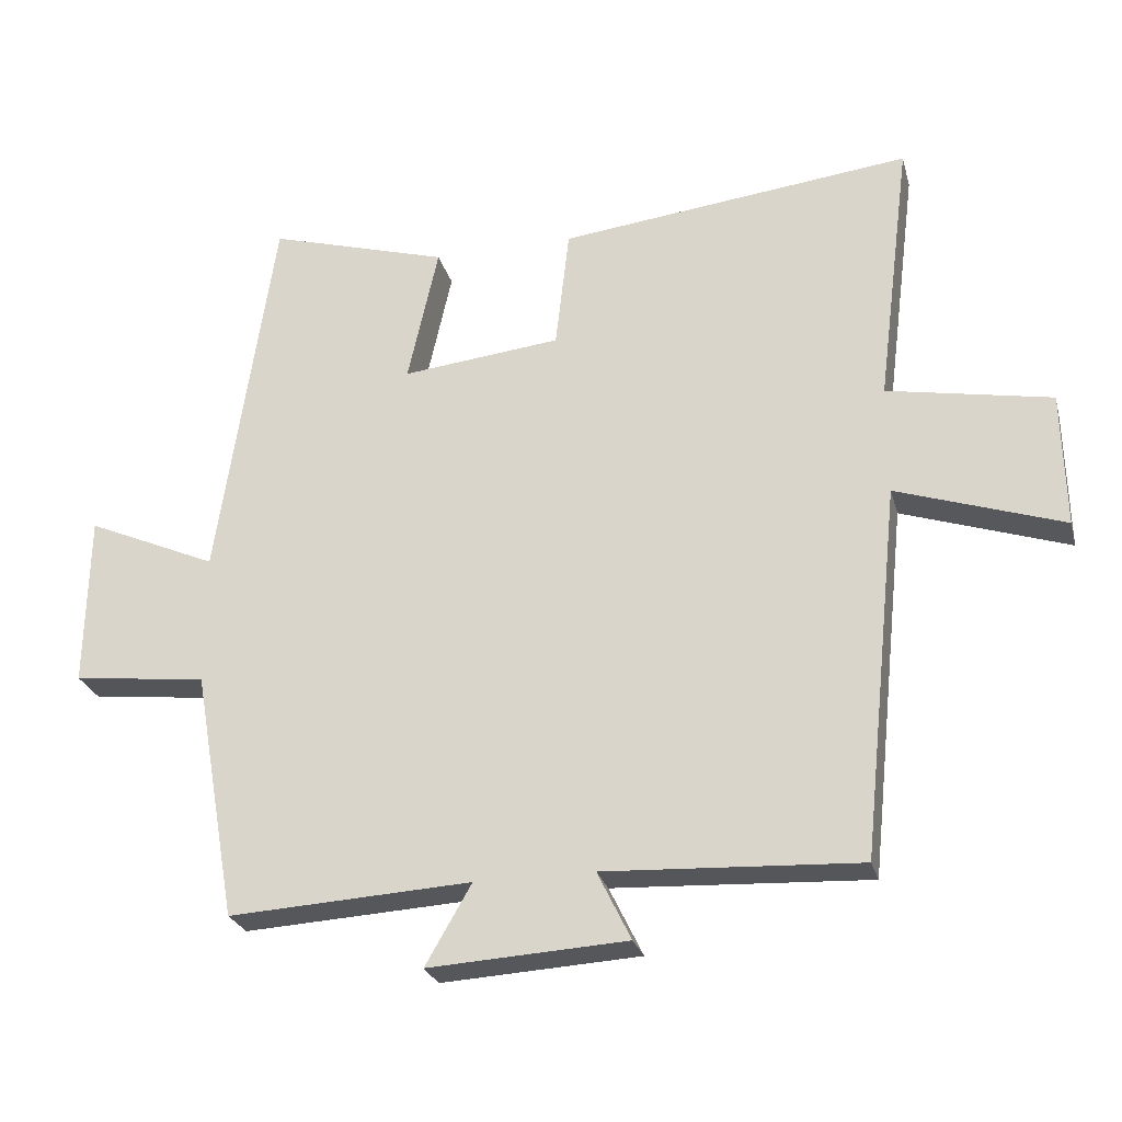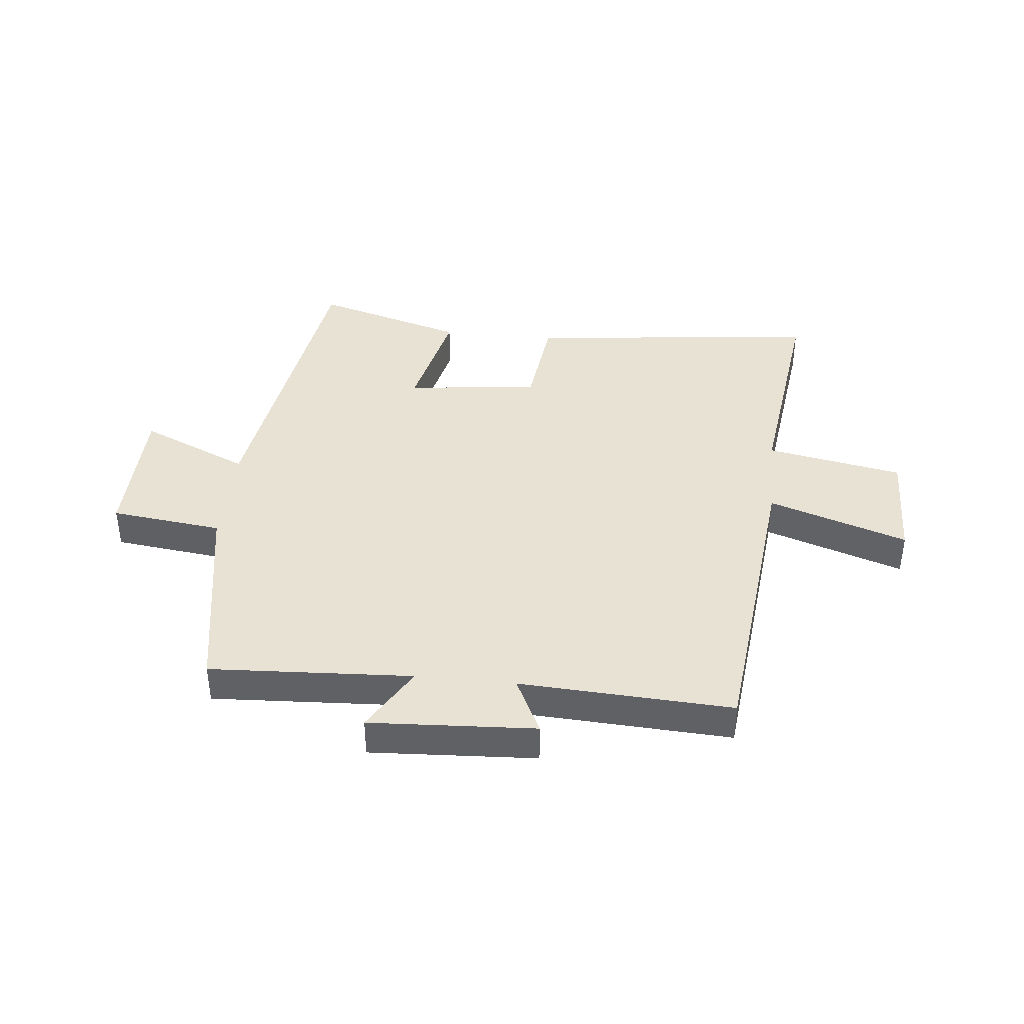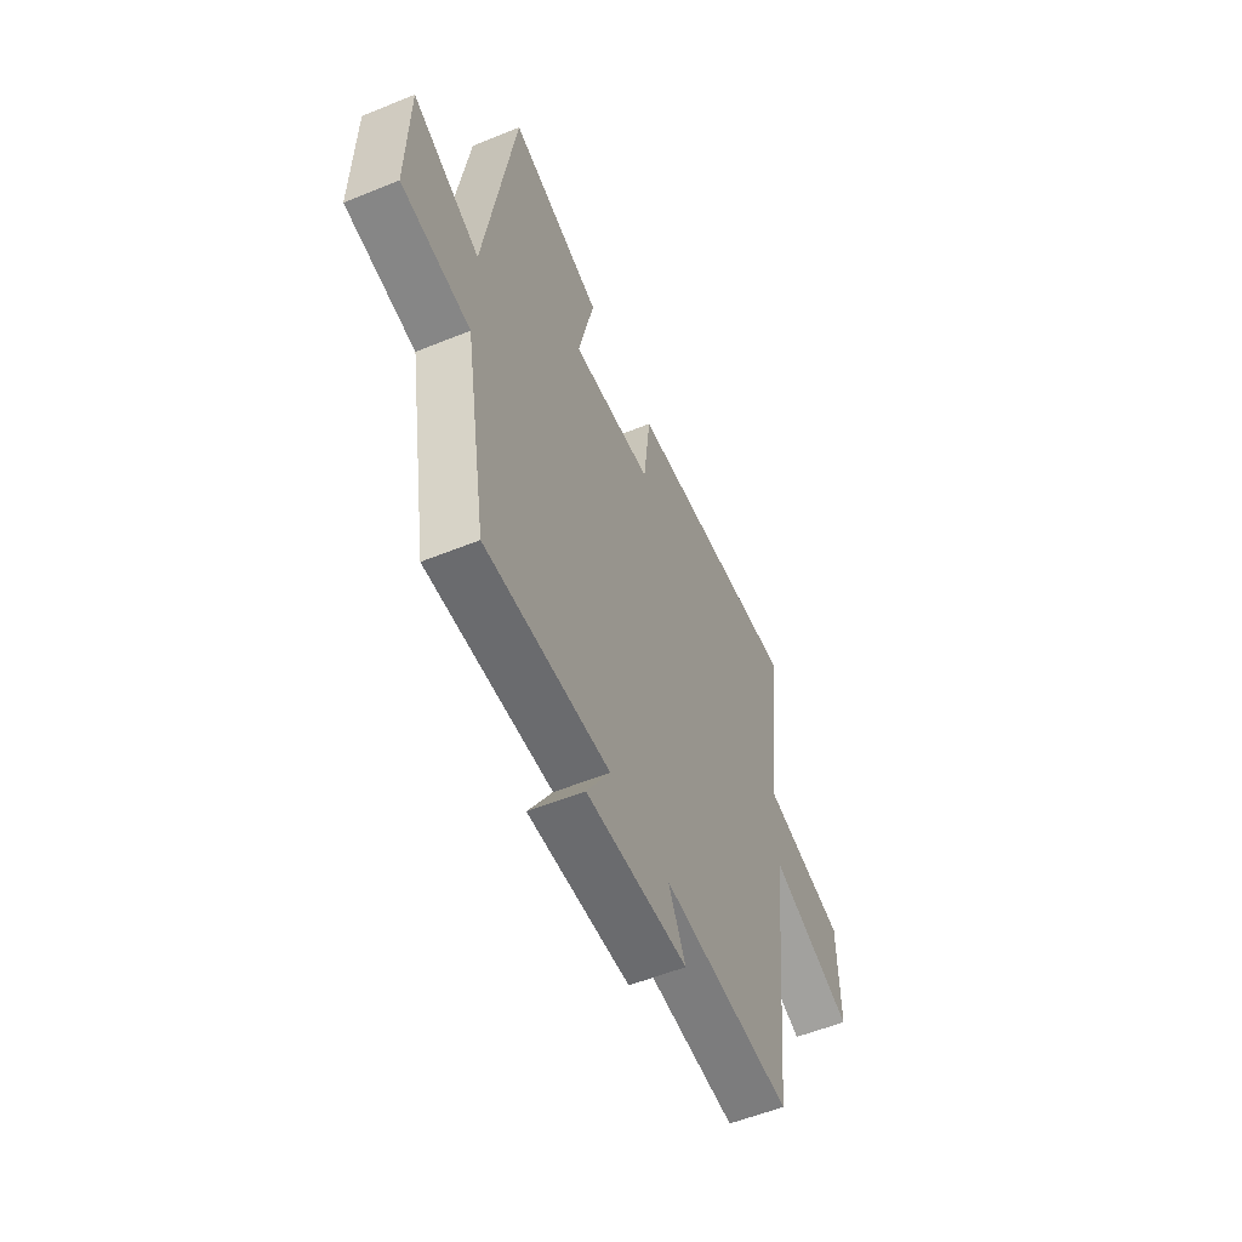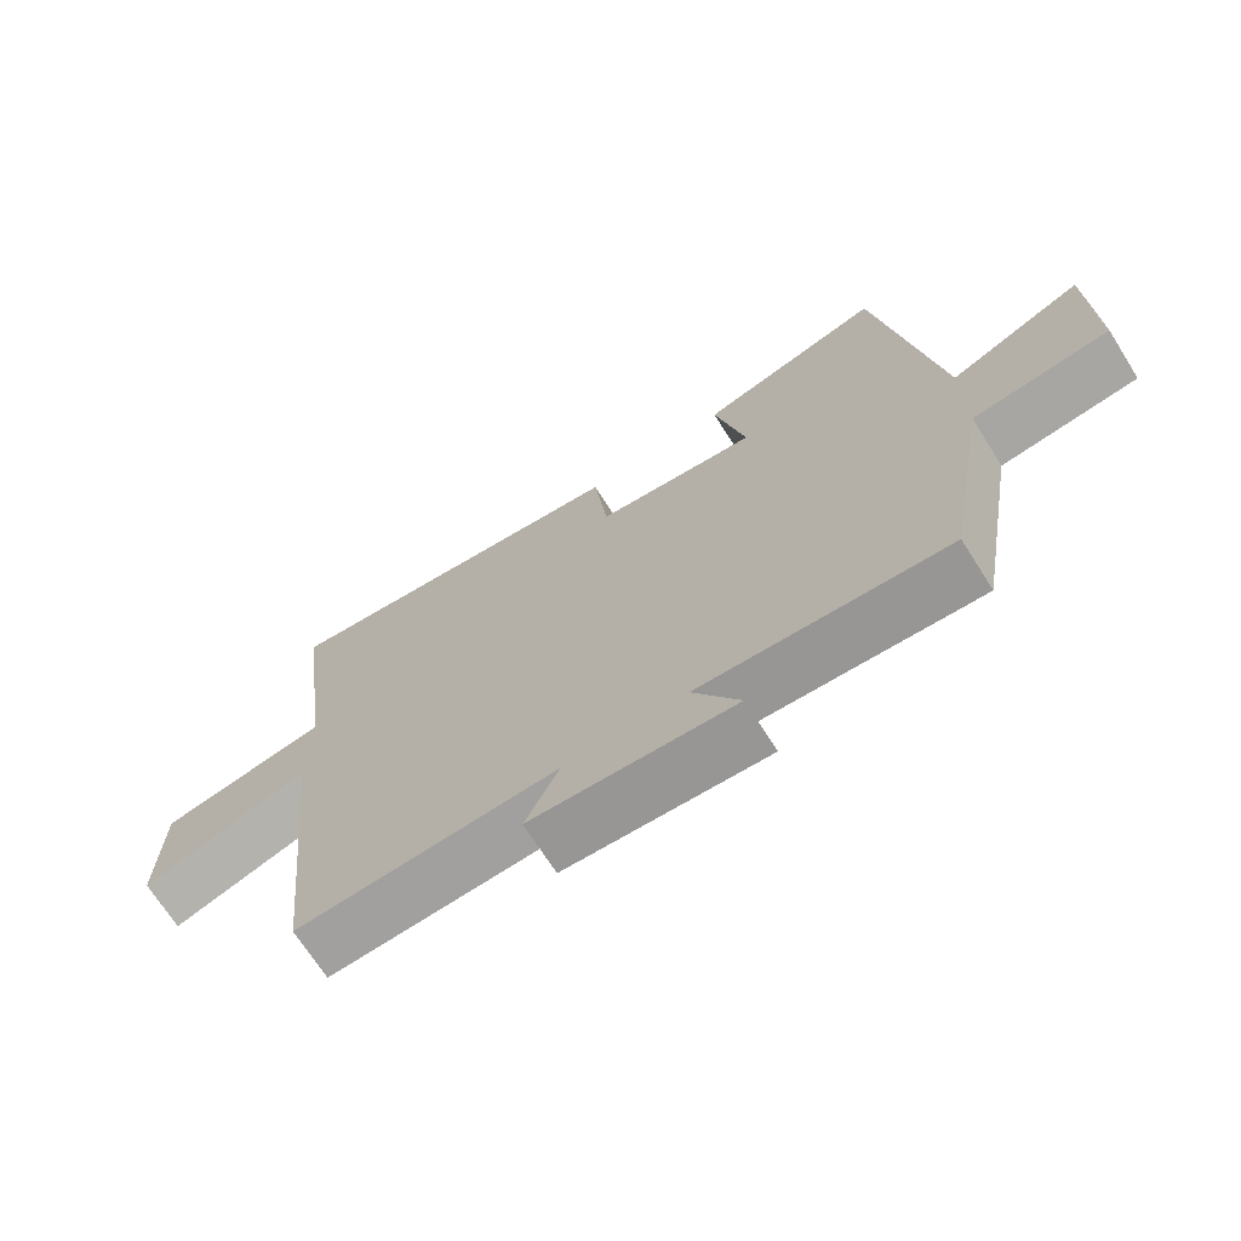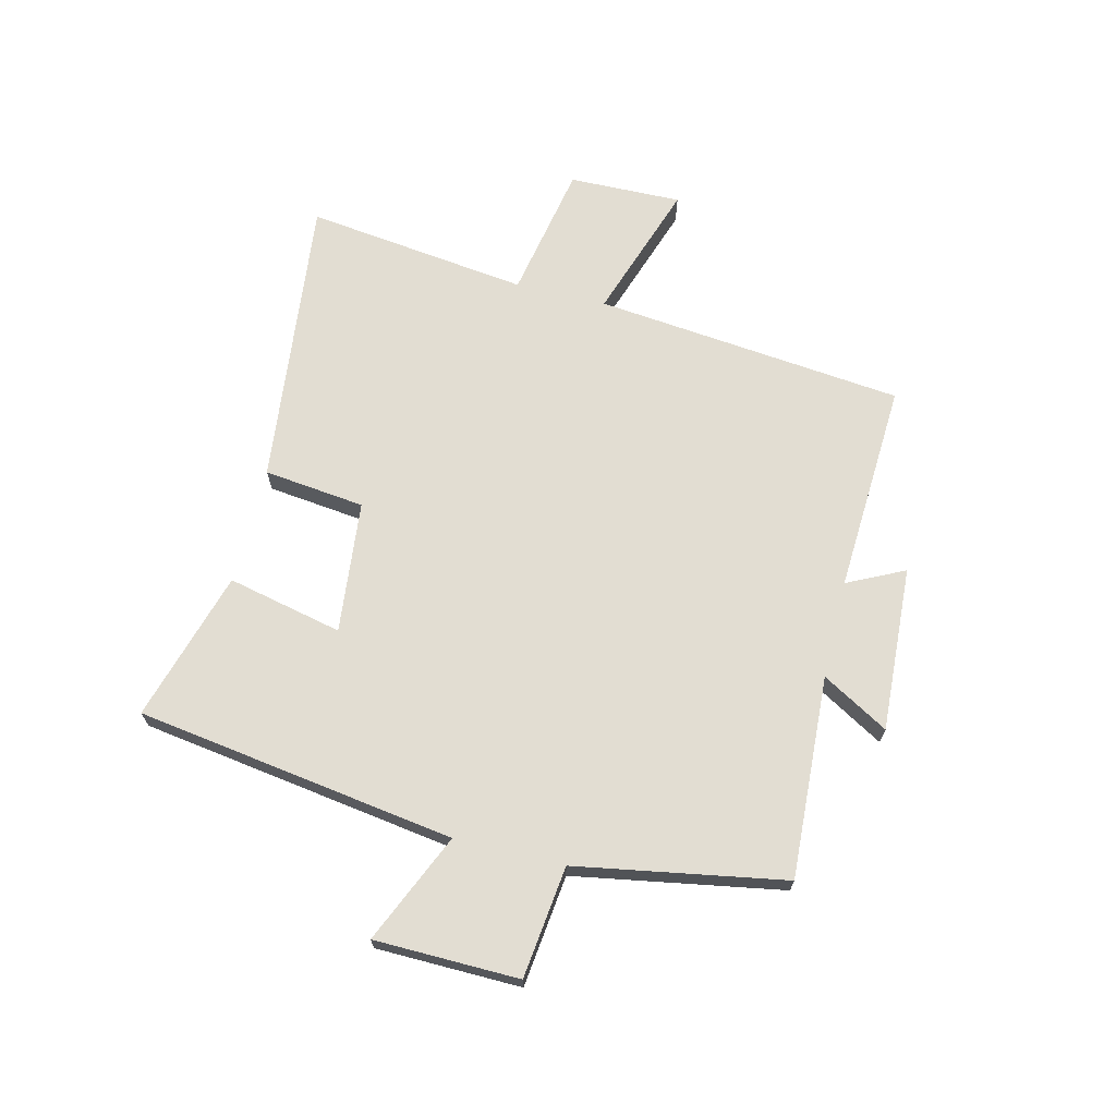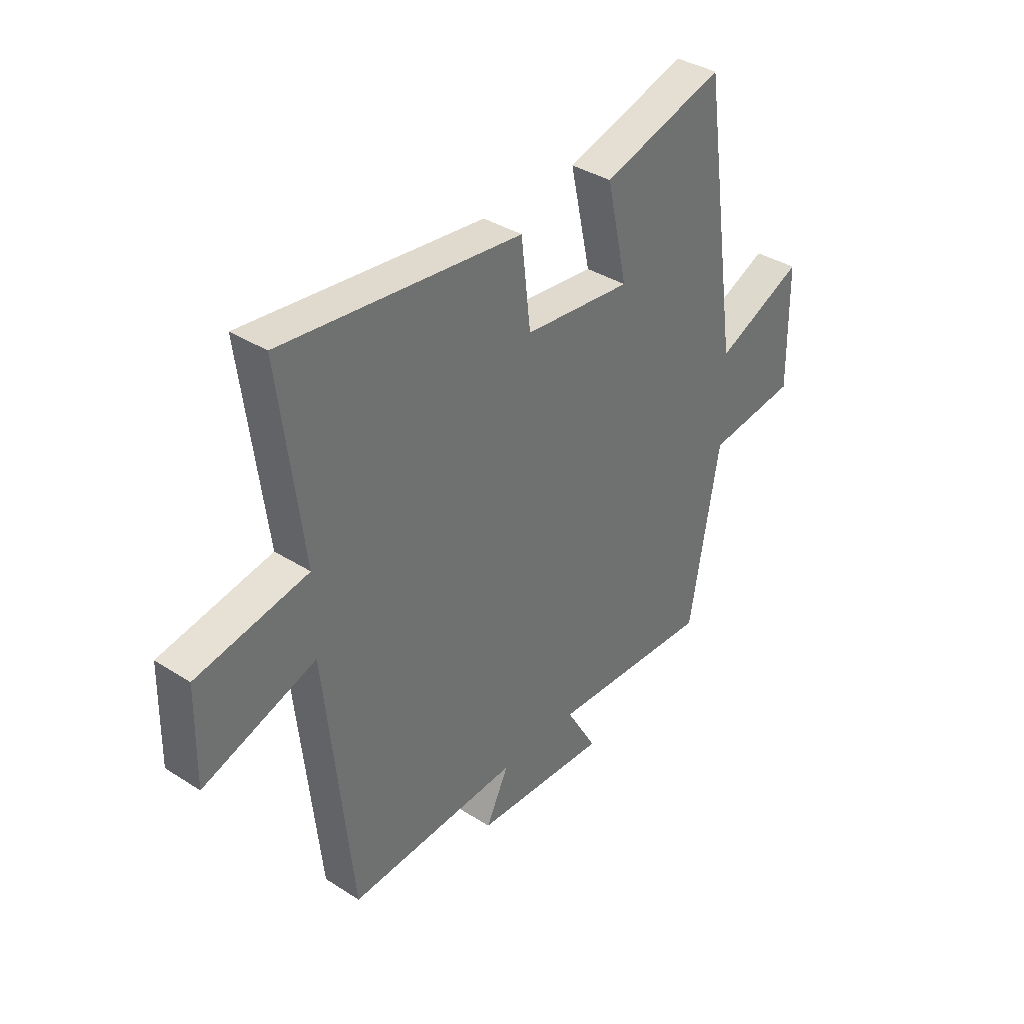
<metadata>
{"format":"obj","ext":"obj","renderer":"f3d","projection":"perspective","resolution":1024,"background":"white","views":[{"elev":-26.1,"azim":-165.6,"up":"+Z"},{"elev":39.9,"azim":-174.1,"up":"+Y"},{"elev":-56.2,"azim":113.0,"up":"+Z"},{"elev":-70.0,"azim":32.4,"up":"+Z"},{"elev":68.3,"azim":103.8,"up":"+Y"},{"elev":36.9,"azim":-50.5,"up":"+Z"}]}
</metadata>
<code>
v -0.444 0.07 -0.519
v -0.5 0.07 0.014
v -0.738 0.07 -0.066
v -0.734 0.07 0.128
v -0.5 0.07 0.172
v -0.549 0.07 0.557
v -0.044 0.07 0.5
v -0.024 0.07 0.326
v 0.204 0.07 0.302
v 0.16 0.07 0.5
v 0.419 0.07 0.576
v 0.5 0.07 0.027
v 0.688 0.07 0.11
v 0.692 0.07 -0.138
v 0.5 0.07 -0.161
v 0.437 0.07 -0.519
v 0.09 0.07 -0.5
v 0.156 0.07 -0.614
v -0.128 0.07 -0.598
v -0.08 0.07 -0.5
v -0.444 0 -0.519
v -0.5 0 0.014
v -0.738 0 -0.066
v -0.734 0 0.128
v -0.5 0 0.172
v -0.549 0 0.557
v -0.044 0 0.5
v -0.024 0 0.326
v 0.204 0 0.302
v 0.16 0 0.5
v 0.419 0 0.576
v 0.5 0 0.027
v 0.688 0 0.11
v 0.692 0 -0.138
v 0.5 0 -0.161
v 0.437 0 -0.519
v 0.09 0 -0.5
v 0.156 0 -0.614
v -0.128 0 -0.598
v -0.08 0 -0.5
f 17 18 19 20
f 15 16 17
f 15 17 20
f 12 13 14 15
f 11 12 15
f 10 11 15
f 9 10 15
f 20 1 2
f 15 20 2
f 9 15 2
f 8 9 2
f 5 6 7 8
f 2 3 4 5
f 2 5 8
f 40 39 38 37
f 37 36 35
f 40 37 35
f 35 34 33 32
f 35 32 31
f 35 31 30
f 35 30 29
f 22 21 40
f 22 40 35
f 22 35 29
f 22 29 28
f 28 27 26 25
f 25 24 23 22
f 28 25 22
f 1 21 22 2
f 2 22 23 3
f 3 23 24 4
f 4 24 25 5
f 5 25 26 6
f 6 26 27 7
f 7 27 28 8
f 8 28 29 9
f 9 29 30 10
f 10 30 31 11
f 11 31 32 12
f 12 32 33 13
f 13 33 34 14
f 14 34 35 15
f 15 35 36 16
f 16 36 37 17
f 17 37 38 18
f 18 38 39 19
f 19 39 40 20
f 20 40 21 1

</code>
